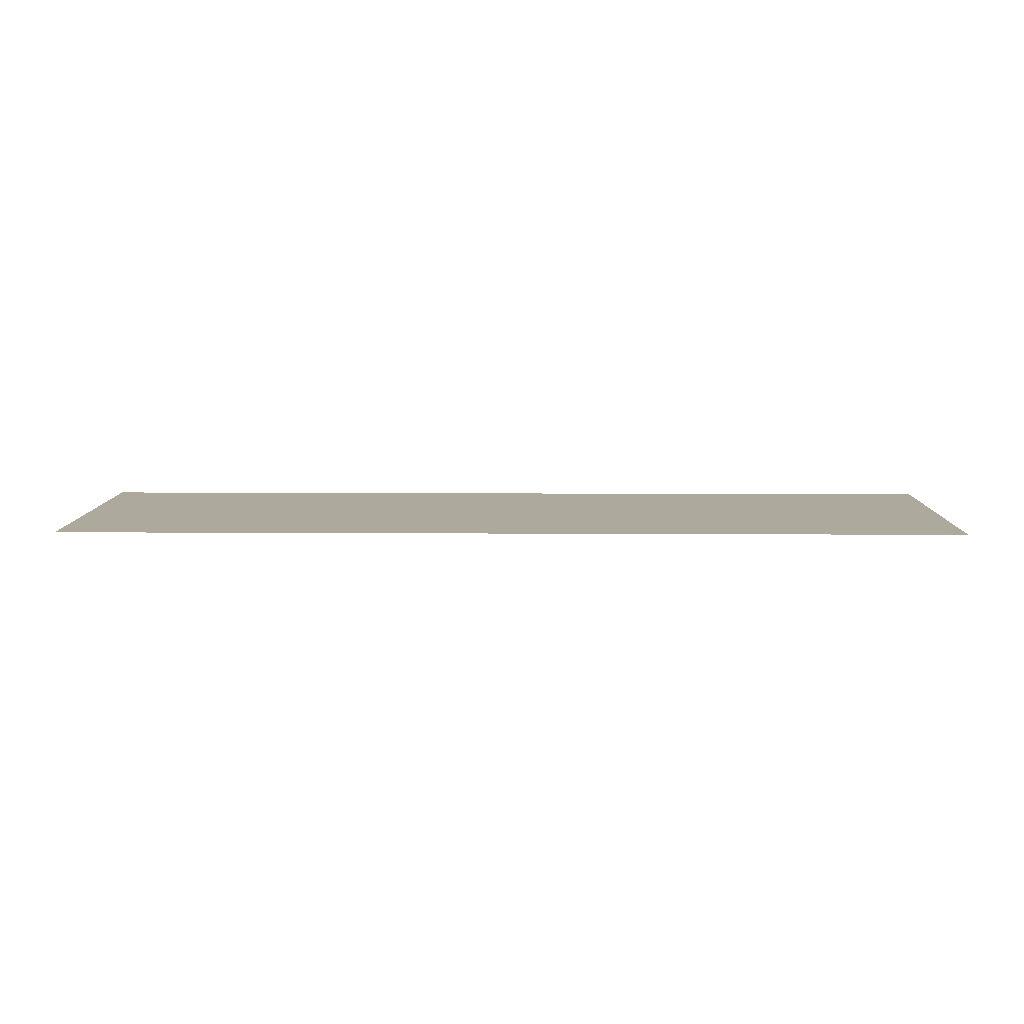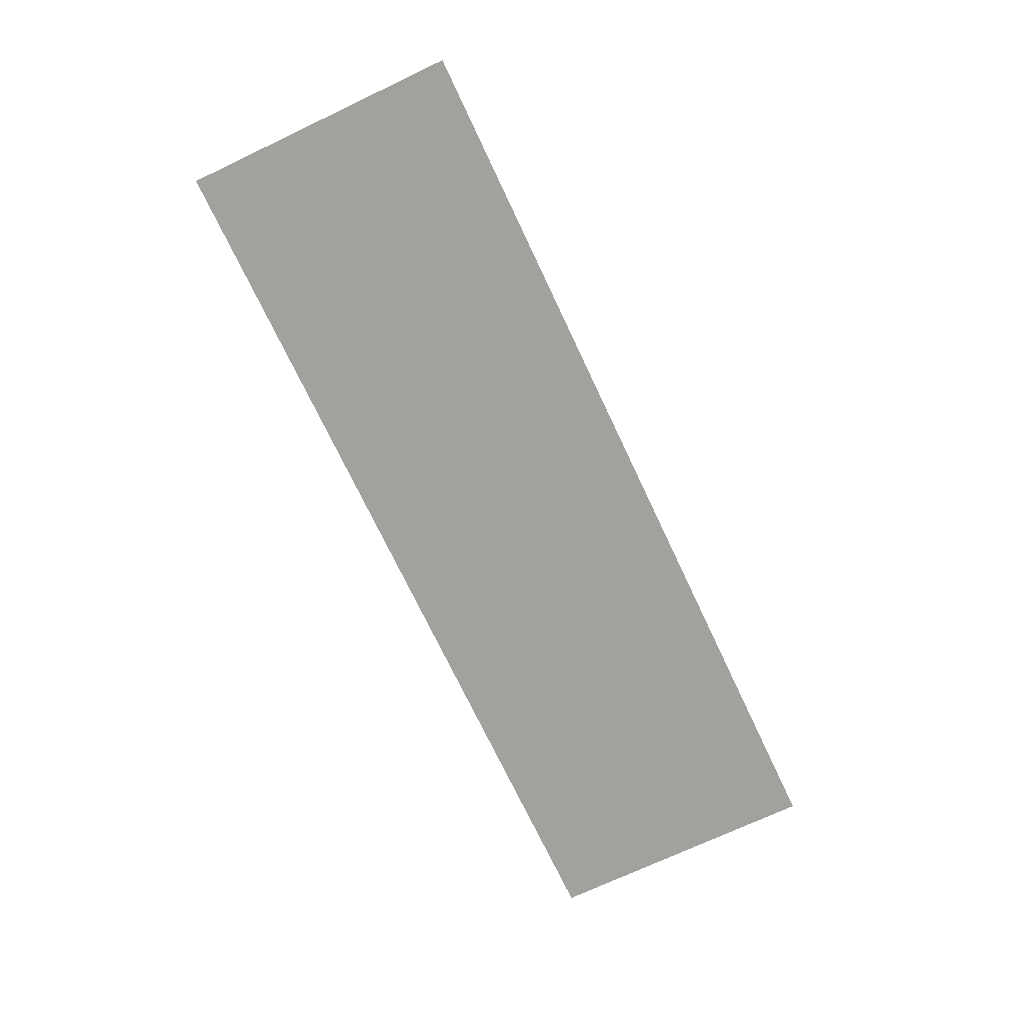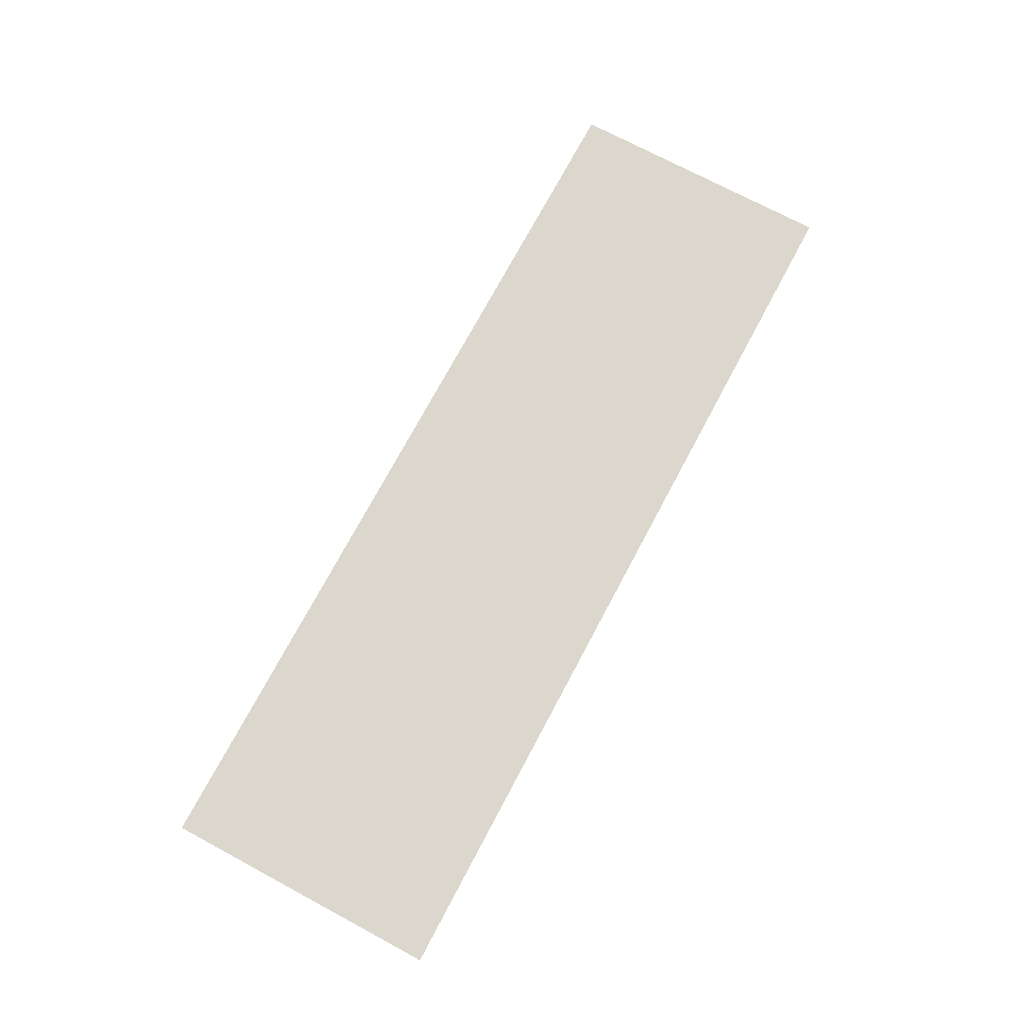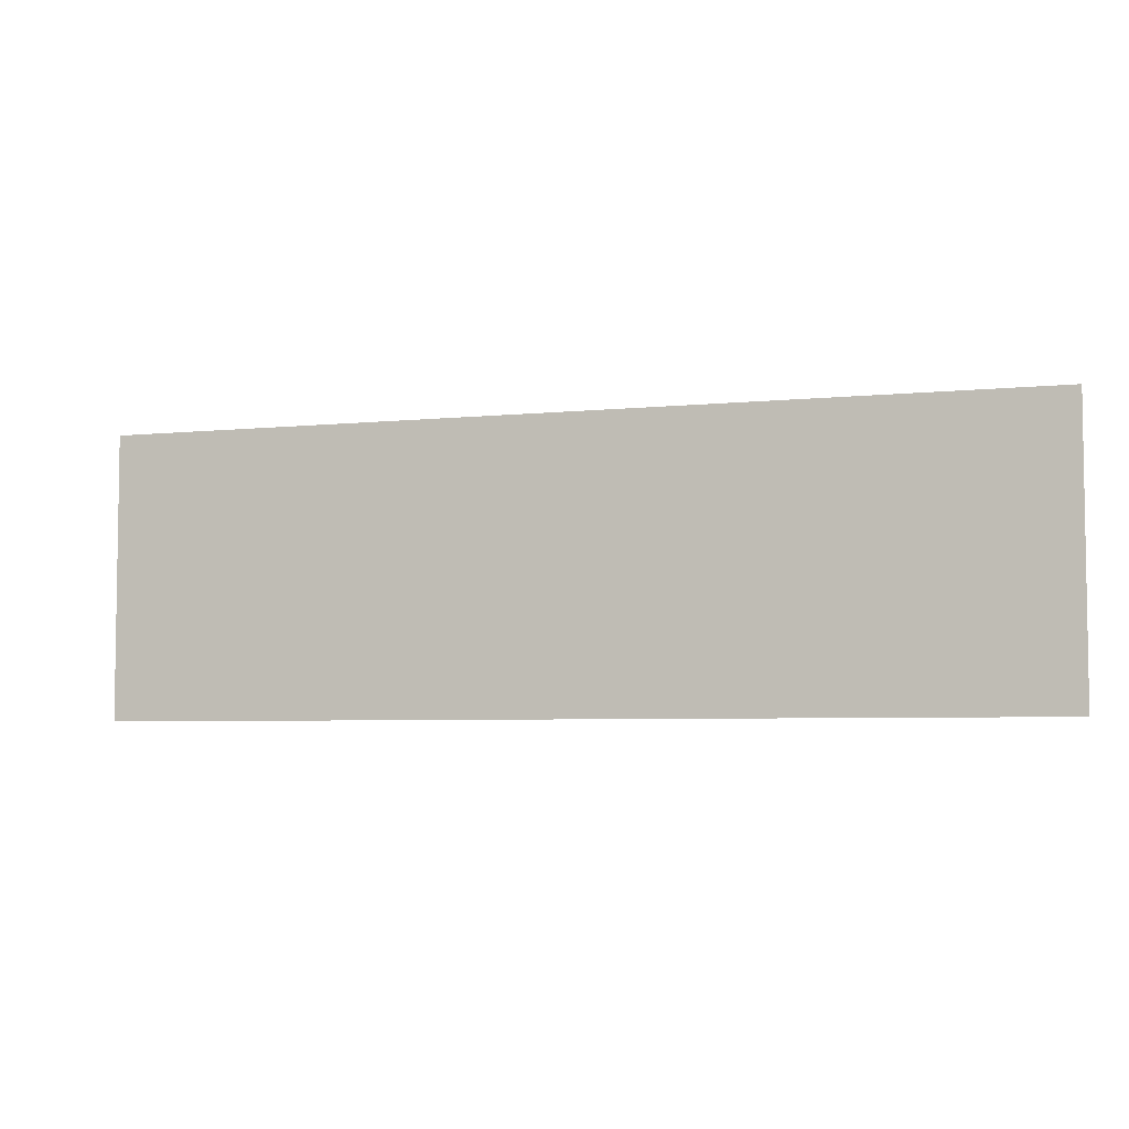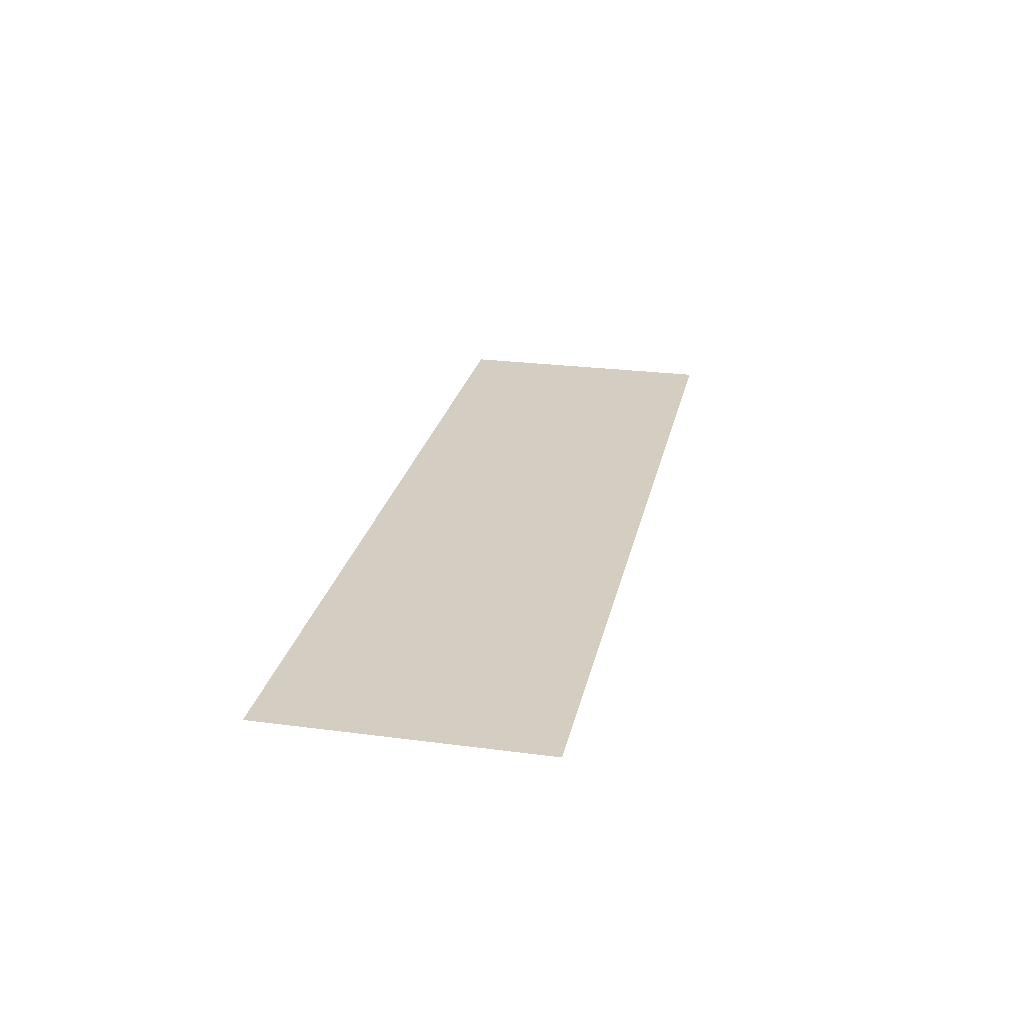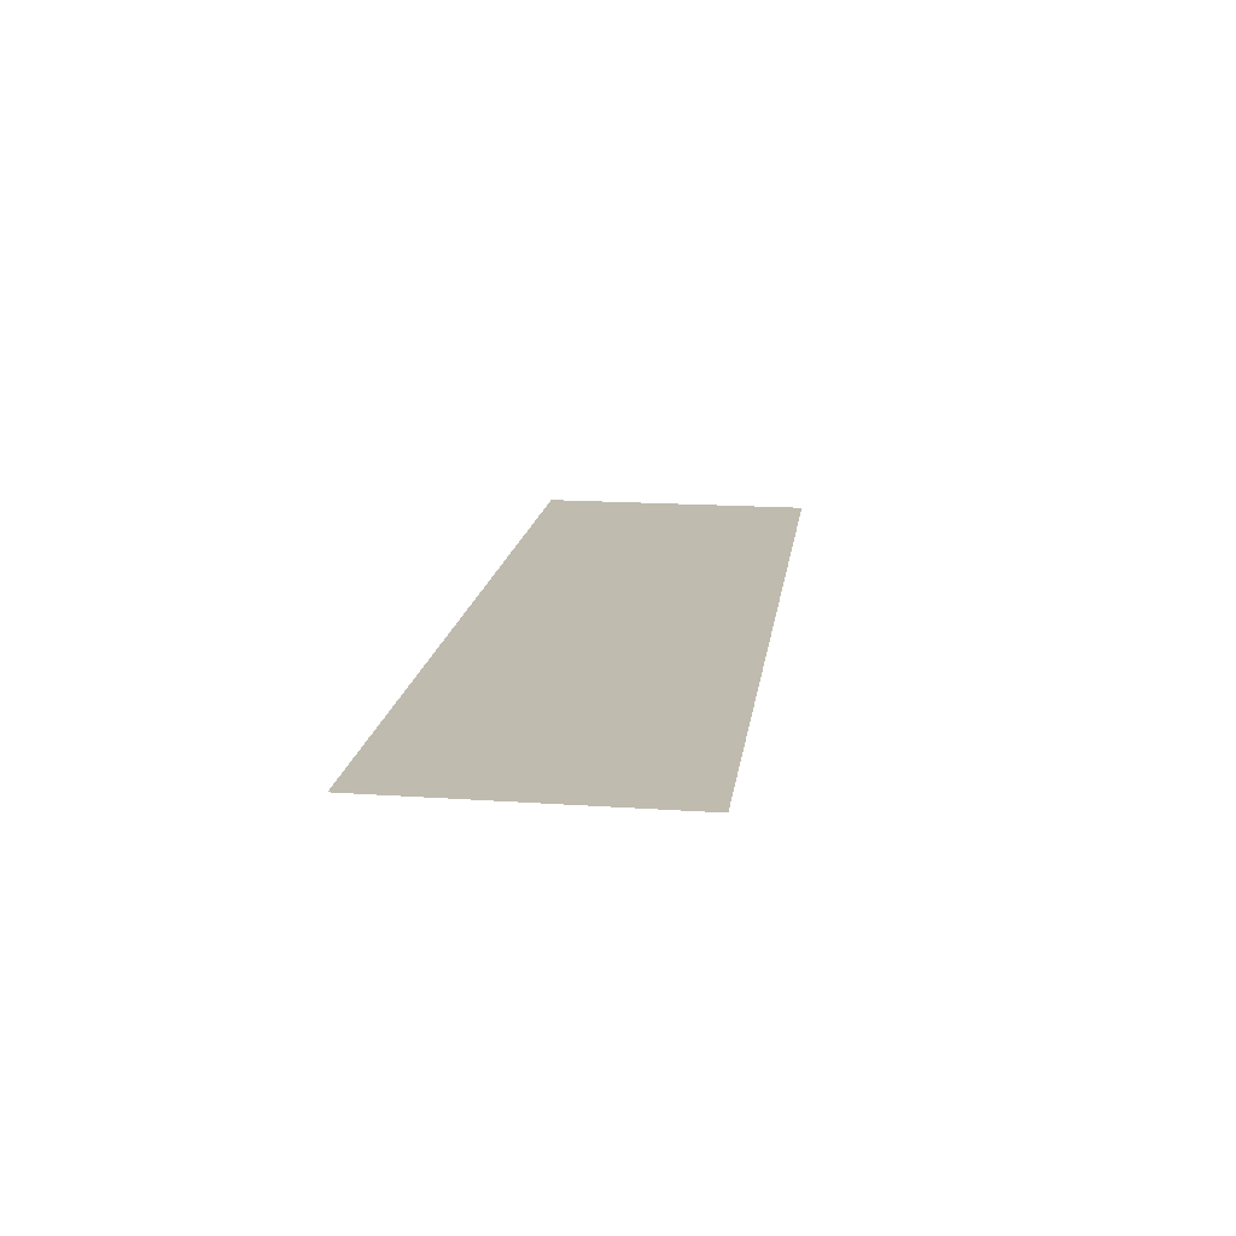
<metadata>
{"format":"obj","ext":"obj","renderer":"f3d","projection":"perspective","resolution":1024,"background":"white","views":[{"elev":8.9,"azim":-179.0,"up":"+Z"},{"elev":-72.1,"azim":-64.7,"up":"+Z"},{"elev":73.4,"azim":118.1,"up":"+Z"},{"elev":-5.2,"azim":-162.0,"up":"+Y"},{"elev":25.3,"azim":-78.0,"up":"+Z"},{"elev":16.2,"azim":-82.0,"up":"+Z"}]}
</metadata>
<code>
o mesh49/mesh49-geometry#mesh49-geometry
v -0.3826 -0.3958 -0.4108
v -0.7034 -0.3958 -0.4108
v -0.3826 -0.298 -0.4108
v -0.7034 -0.298 -0.4108
f 1 2 3
f 3 2 1
f 1 3 2
f 2 3 1
f 4 3 2
f 2 3 4
f 4 2 3
f 3 2 4

</code>
